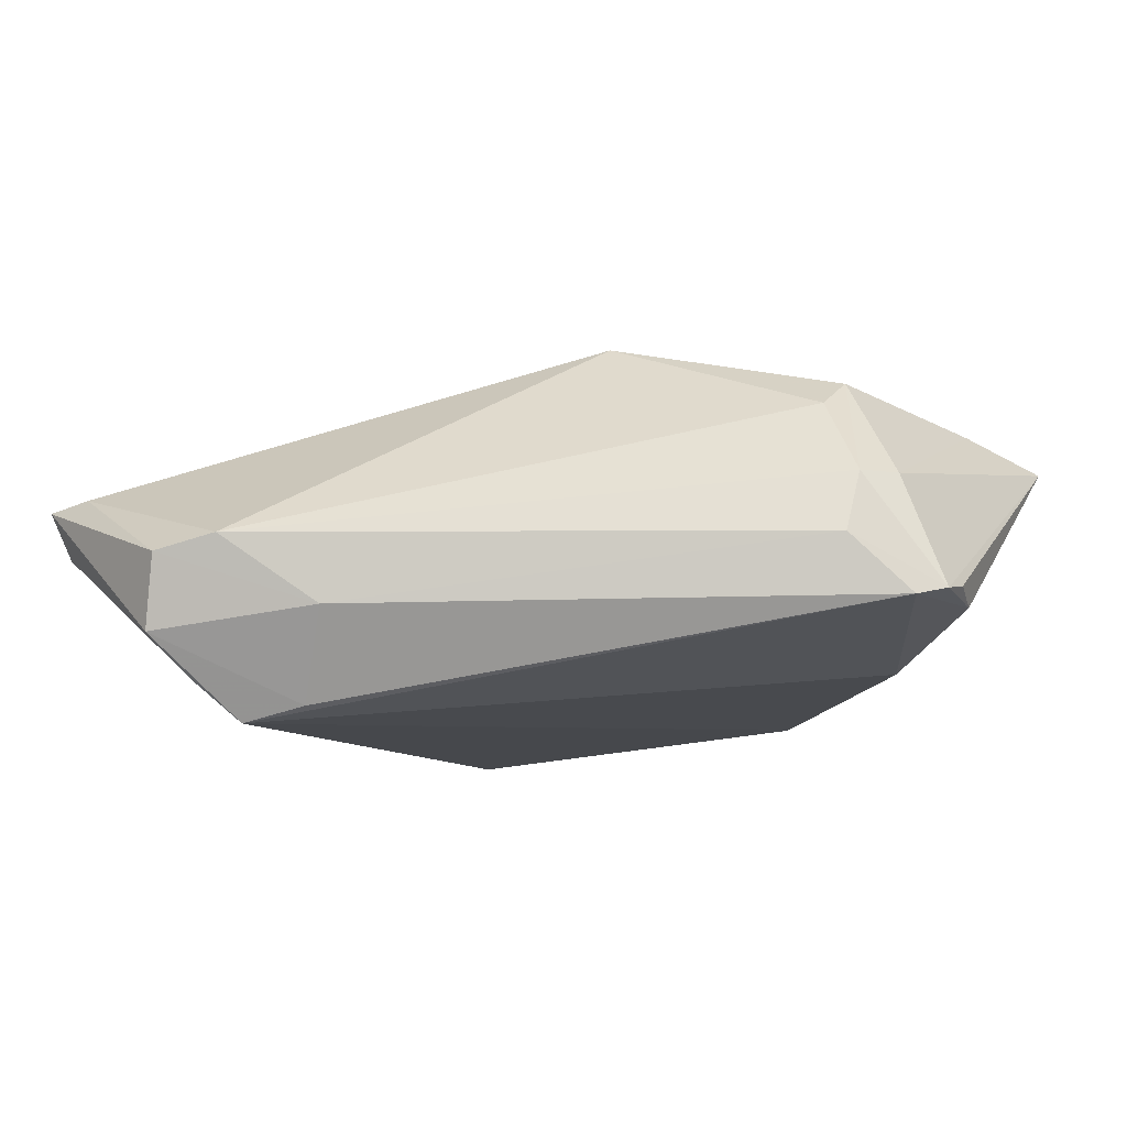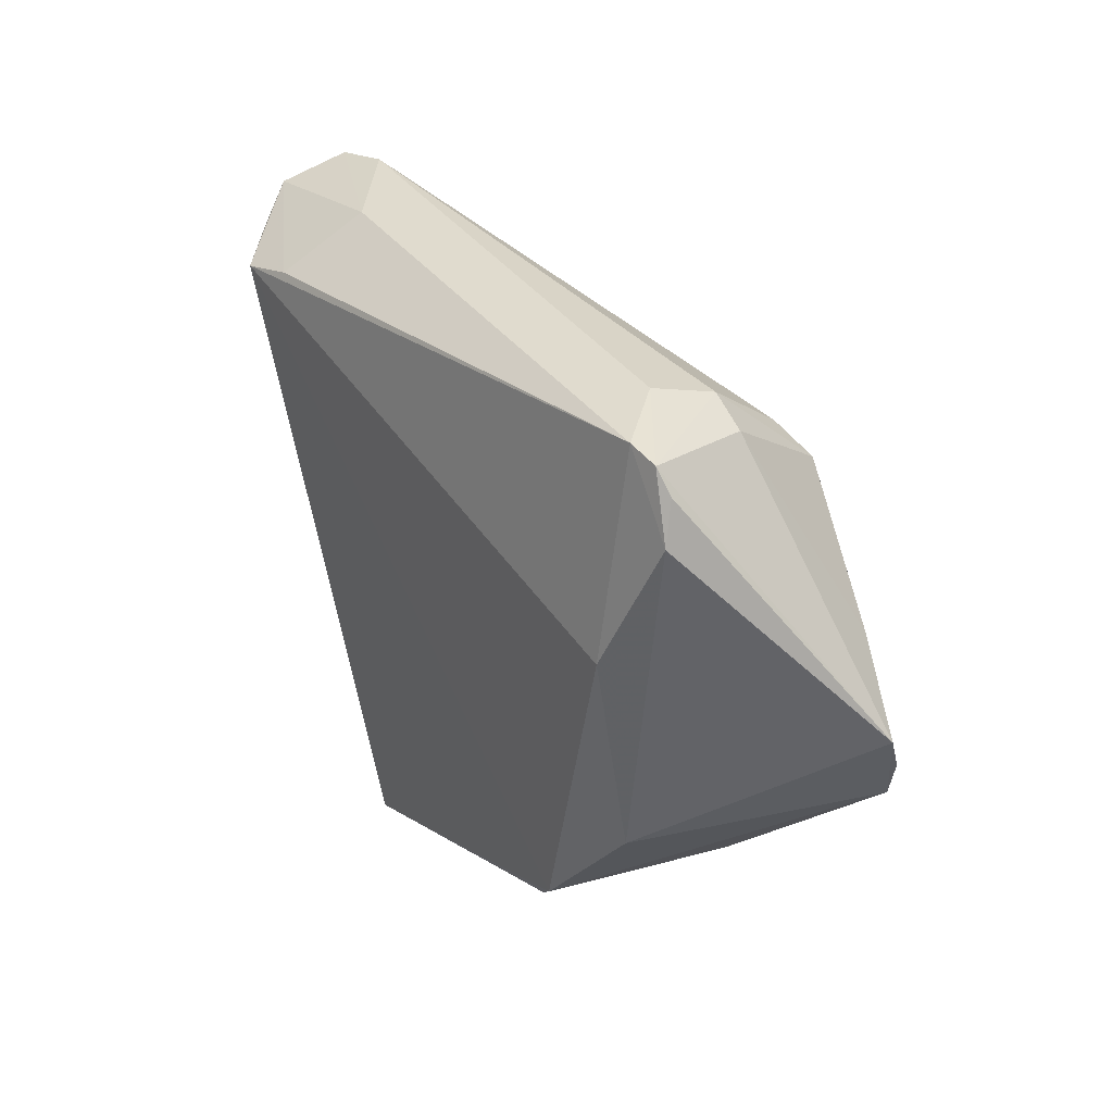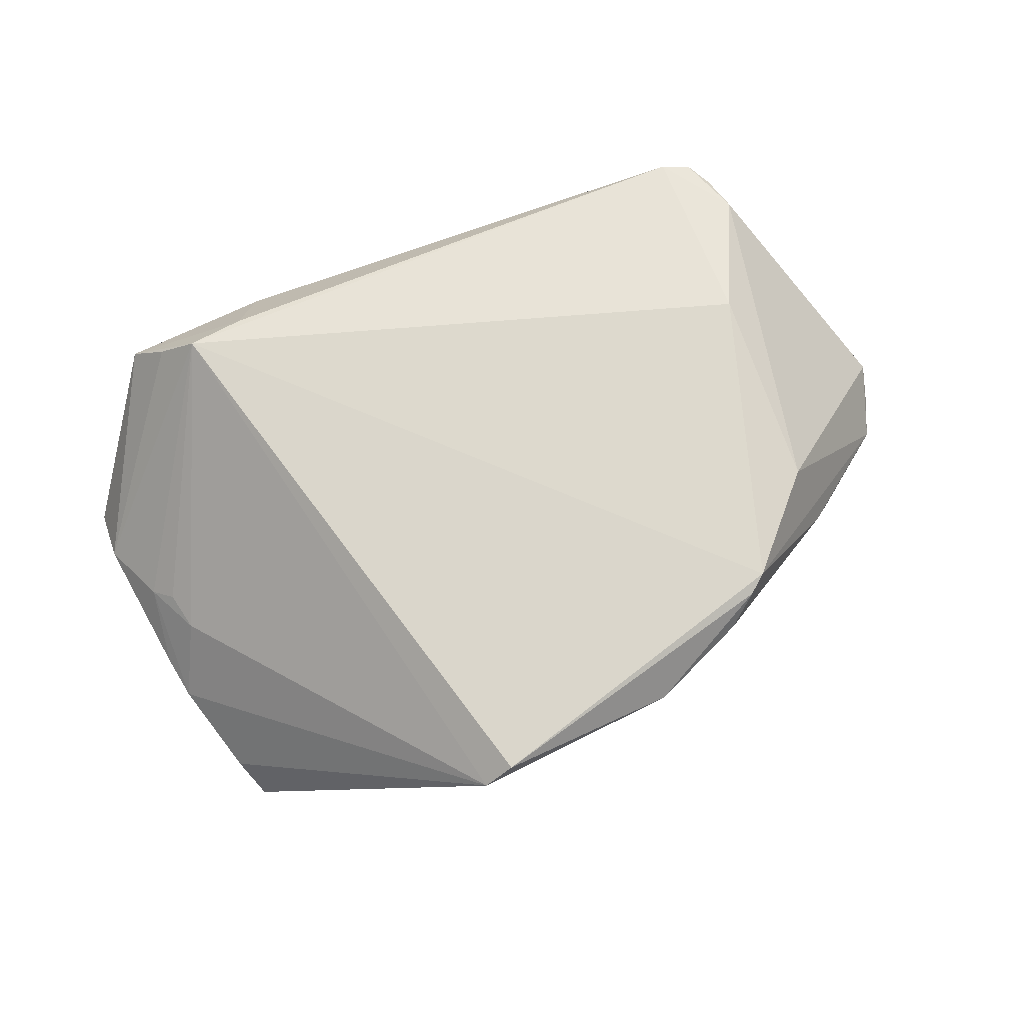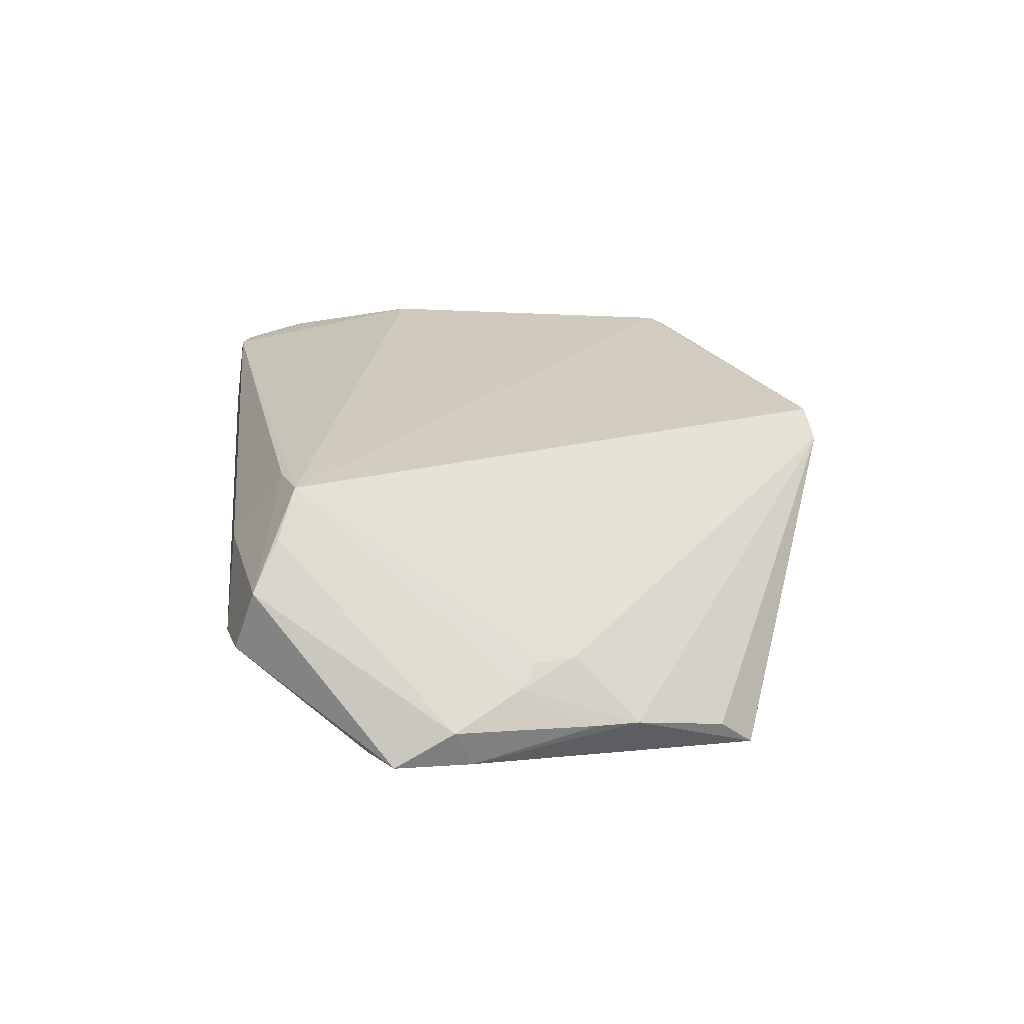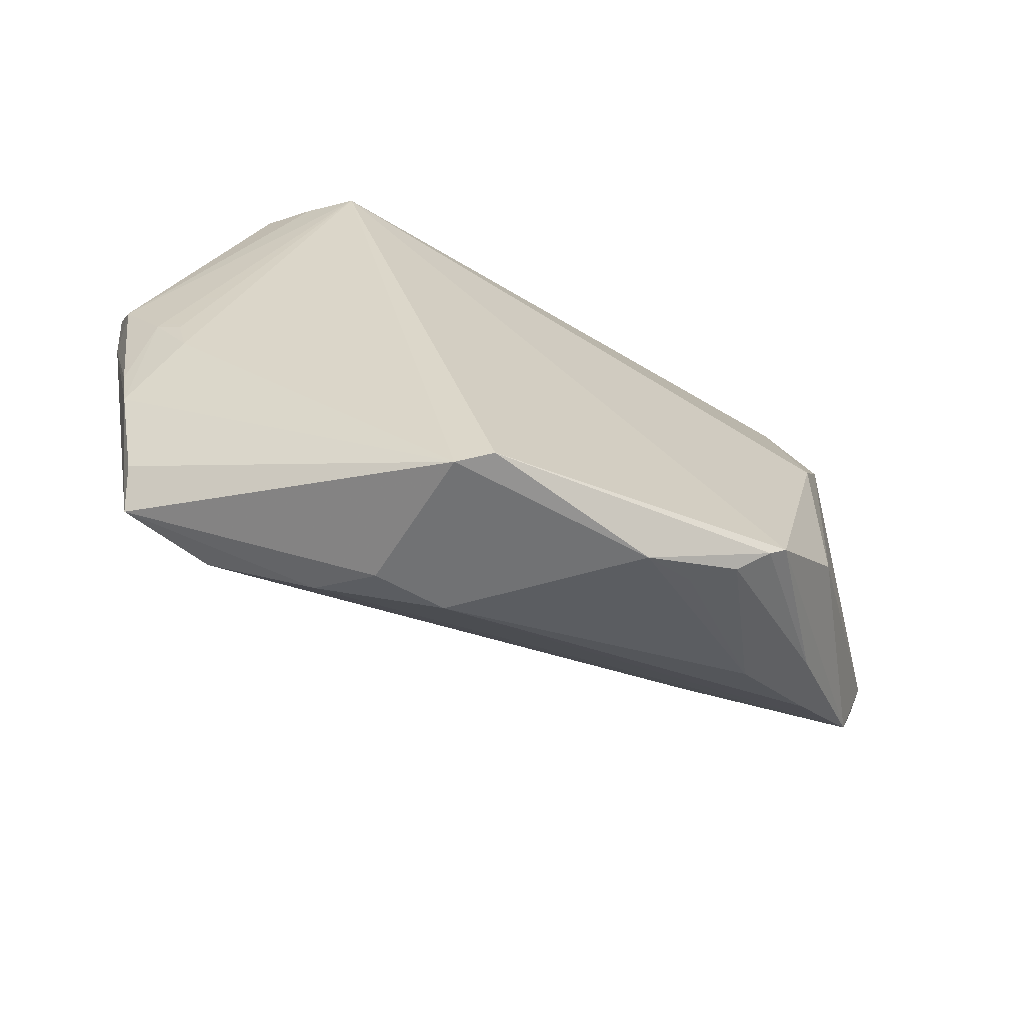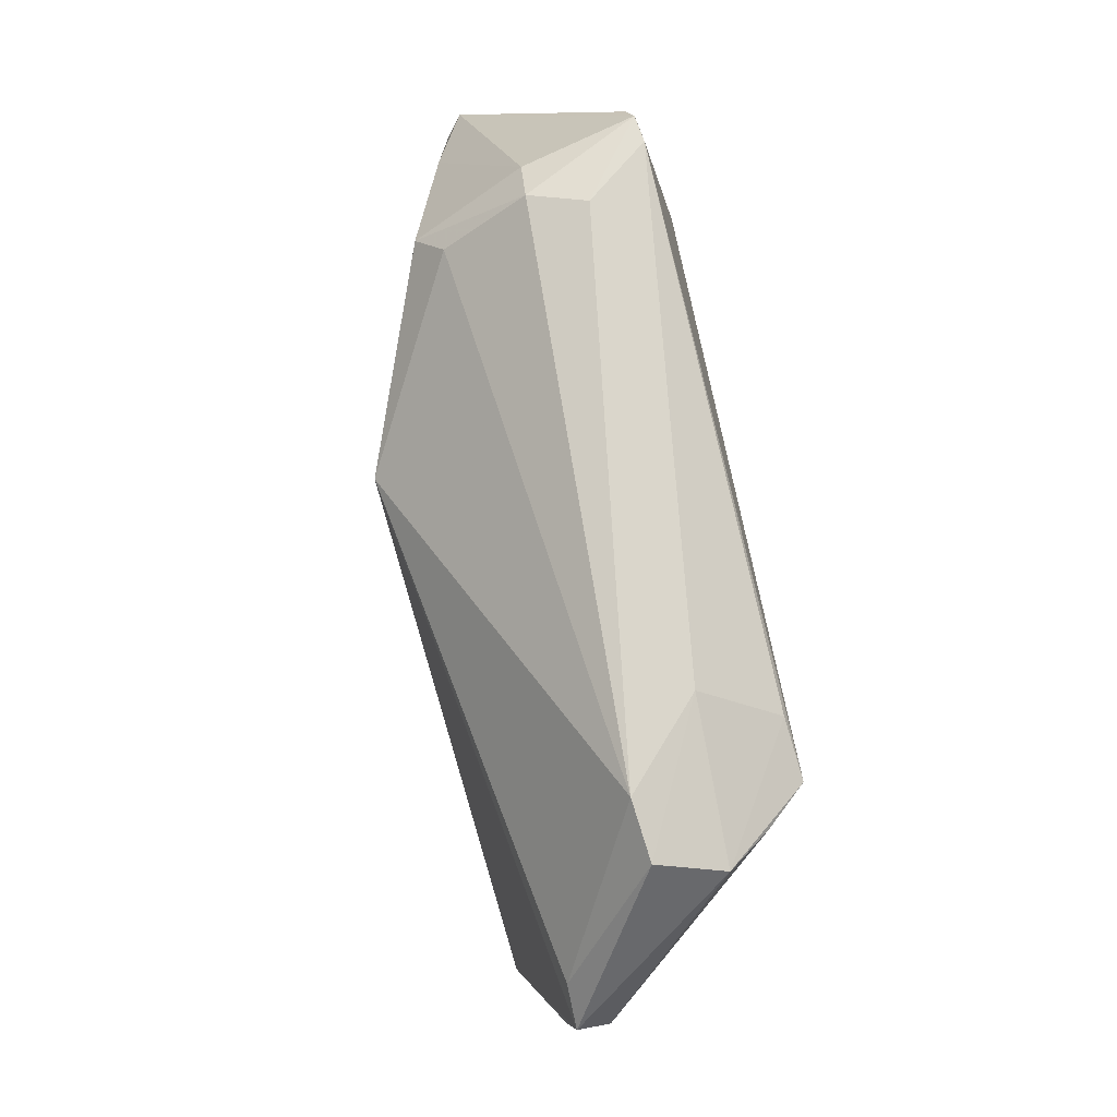
<metadata>
{"format":"obj","ext":"obj","renderer":"f3d","projection":"perspective","resolution":1024,"background":"white","views":[{"elev":77.7,"azim":-6.4,"up":"+Y"},{"elev":33.6,"azim":55.0,"up":"+Y"},{"elev":72.0,"azim":-17.6,"up":"+Z"},{"elev":23.1,"azim":-95.9,"up":"+Z"},{"elev":-68.4,"azim":-28.5,"up":"+Y"},{"elev":74.9,"azim":-99.7,"up":"+Y"}]}
</metadata>
<code>
v -0.04664 0.003765 -0.0005737
v -0.0325 0.03524 0.001061
v -0.04966 0.009305 -0.007675
v 0.04267 0.01233 -0.005864
v -0.03659 0.029 0.01361
v 0.02918 0.02374 -0.009843
v 0.03123 0.03437 0.0139
v 0.02554 0.03524 0.007428
v 0.03196 0.01209 0.01784
v -0.04077 -0.02289 -0.0118
v -0.0402 0.03185 0.009001
v -0.01103 -0.03456 0.01682
v 0.01925 -0.02606 0.01472
v 0.0241 -0.02173 0.01784
v 0.03968 -0.01056 -0.001692
v -0.01505 -0.03182 -0.001918
v 0.02622 0.02735 -0.00716
v -0.03035 -0.02417 -0.01255
v 0.0332 -0.0102 0.01491
v 0.03177 0.03175 0.001681
v 0.03617 -0.01378 0.004425
v 0.02222 -0.02353 0.01724
v 0.0345 0.03346 0.0135
v -0.05099 0.01774 -0.006936
v -0.04435 0.001809 0.001249
v -0.02632 0.02852 0.01707
v -0.03255 0.02702 0.01784
v -0.01962 -0.02871 -0.007537
v 0.05018 0.00204 -0.004173
v 0.04872 -0.002493 -0.004721
v 0.05099 0.005985 -0.002506
v 0.03742 0.02652 0.01441
v -0.04678 0.02043 -0.007161
v 0.0363 0.03095 0.01304
v 0.02776 0.03392 0.001477
v 0.01502 -0.02781 0.01184
v -0.04311 -0.002517 0.001211
v -0.04623 -0.009085 -0.005592
v 0.00891 -0.0314 0.01321
v 0.02836 -0.004645 -0.008617
v 0.006788 0.01742 -0.01784
v -0.03865 0.03412 0.001937
v 0.02913 -0.0179 0.001497
v -0.006974 -0.03114 -0.002089
v -0.01428 -0.03524 0.01425
v -0.02362 0.03435 0.008703
v -0.0474 -0.004274 -0.0051
v -0.05054 0.01124 -0.003411
v -0.04253 -0.01913 -0.008426
f 31 32 19
f 34 32 31
f 33 24 42
f 41 24 33
f 27 12 14
f 31 19 30
f 30 19 14
f 43 15 21
f 21 30 14
f 15 30 21
f 10 24 41
f 41 18 10
f 10 49 38
f 10 18 28
f 2 33 42
f 41 33 2
f 2 8 35
f 7 32 23
f 32 34 23
f 23 8 7
f 35 8 23
f 23 34 31
f 20 4 6
f 6 35 20
f 31 4 20
f 20 23 31
f 35 23 20
f 14 12 22
f 12 39 22
f 22 21 14
f 43 39 44
f 44 15 43
f 28 30 44
f 44 30 15
f 9 27 14
f 14 19 9
f 9 19 32
f 9 32 7
f 7 27 9
f 29 4 31
f 31 30 29
f 6 4 29
f 41 6 29
f 29 30 41
f 40 18 41
f 41 30 40
f 28 18 40
f 40 30 28
f 3 10 38
f 24 10 3
f 38 47 3
f 3 48 24
f 3 47 48
f 49 10 45
f 38 49 45
f 45 37 38
f 12 27 45
f 27 37 45
f 45 39 12
f 45 44 39
f 41 2 17
f 17 2 35
f 17 6 41
f 17 35 6
f 7 8 46
f 8 2 46
f 46 2 42
f 43 21 13
f 21 22 13
f 13 22 39
f 48 47 1
f 1 27 48
f 1 47 38
f 38 37 1
f 24 48 11
f 11 46 42
f 42 24 11
f 28 44 16
f 44 45 16
f 16 10 28
f 16 45 10
f 26 27 7
f 7 46 26
f 26 11 27
f 46 11 26
f 36 39 43
f 43 13 36
f 36 13 39
f 25 37 27
f 27 1 25
f 25 1 37
f 48 27 5
f 5 11 48
f 27 11 5

</code>
